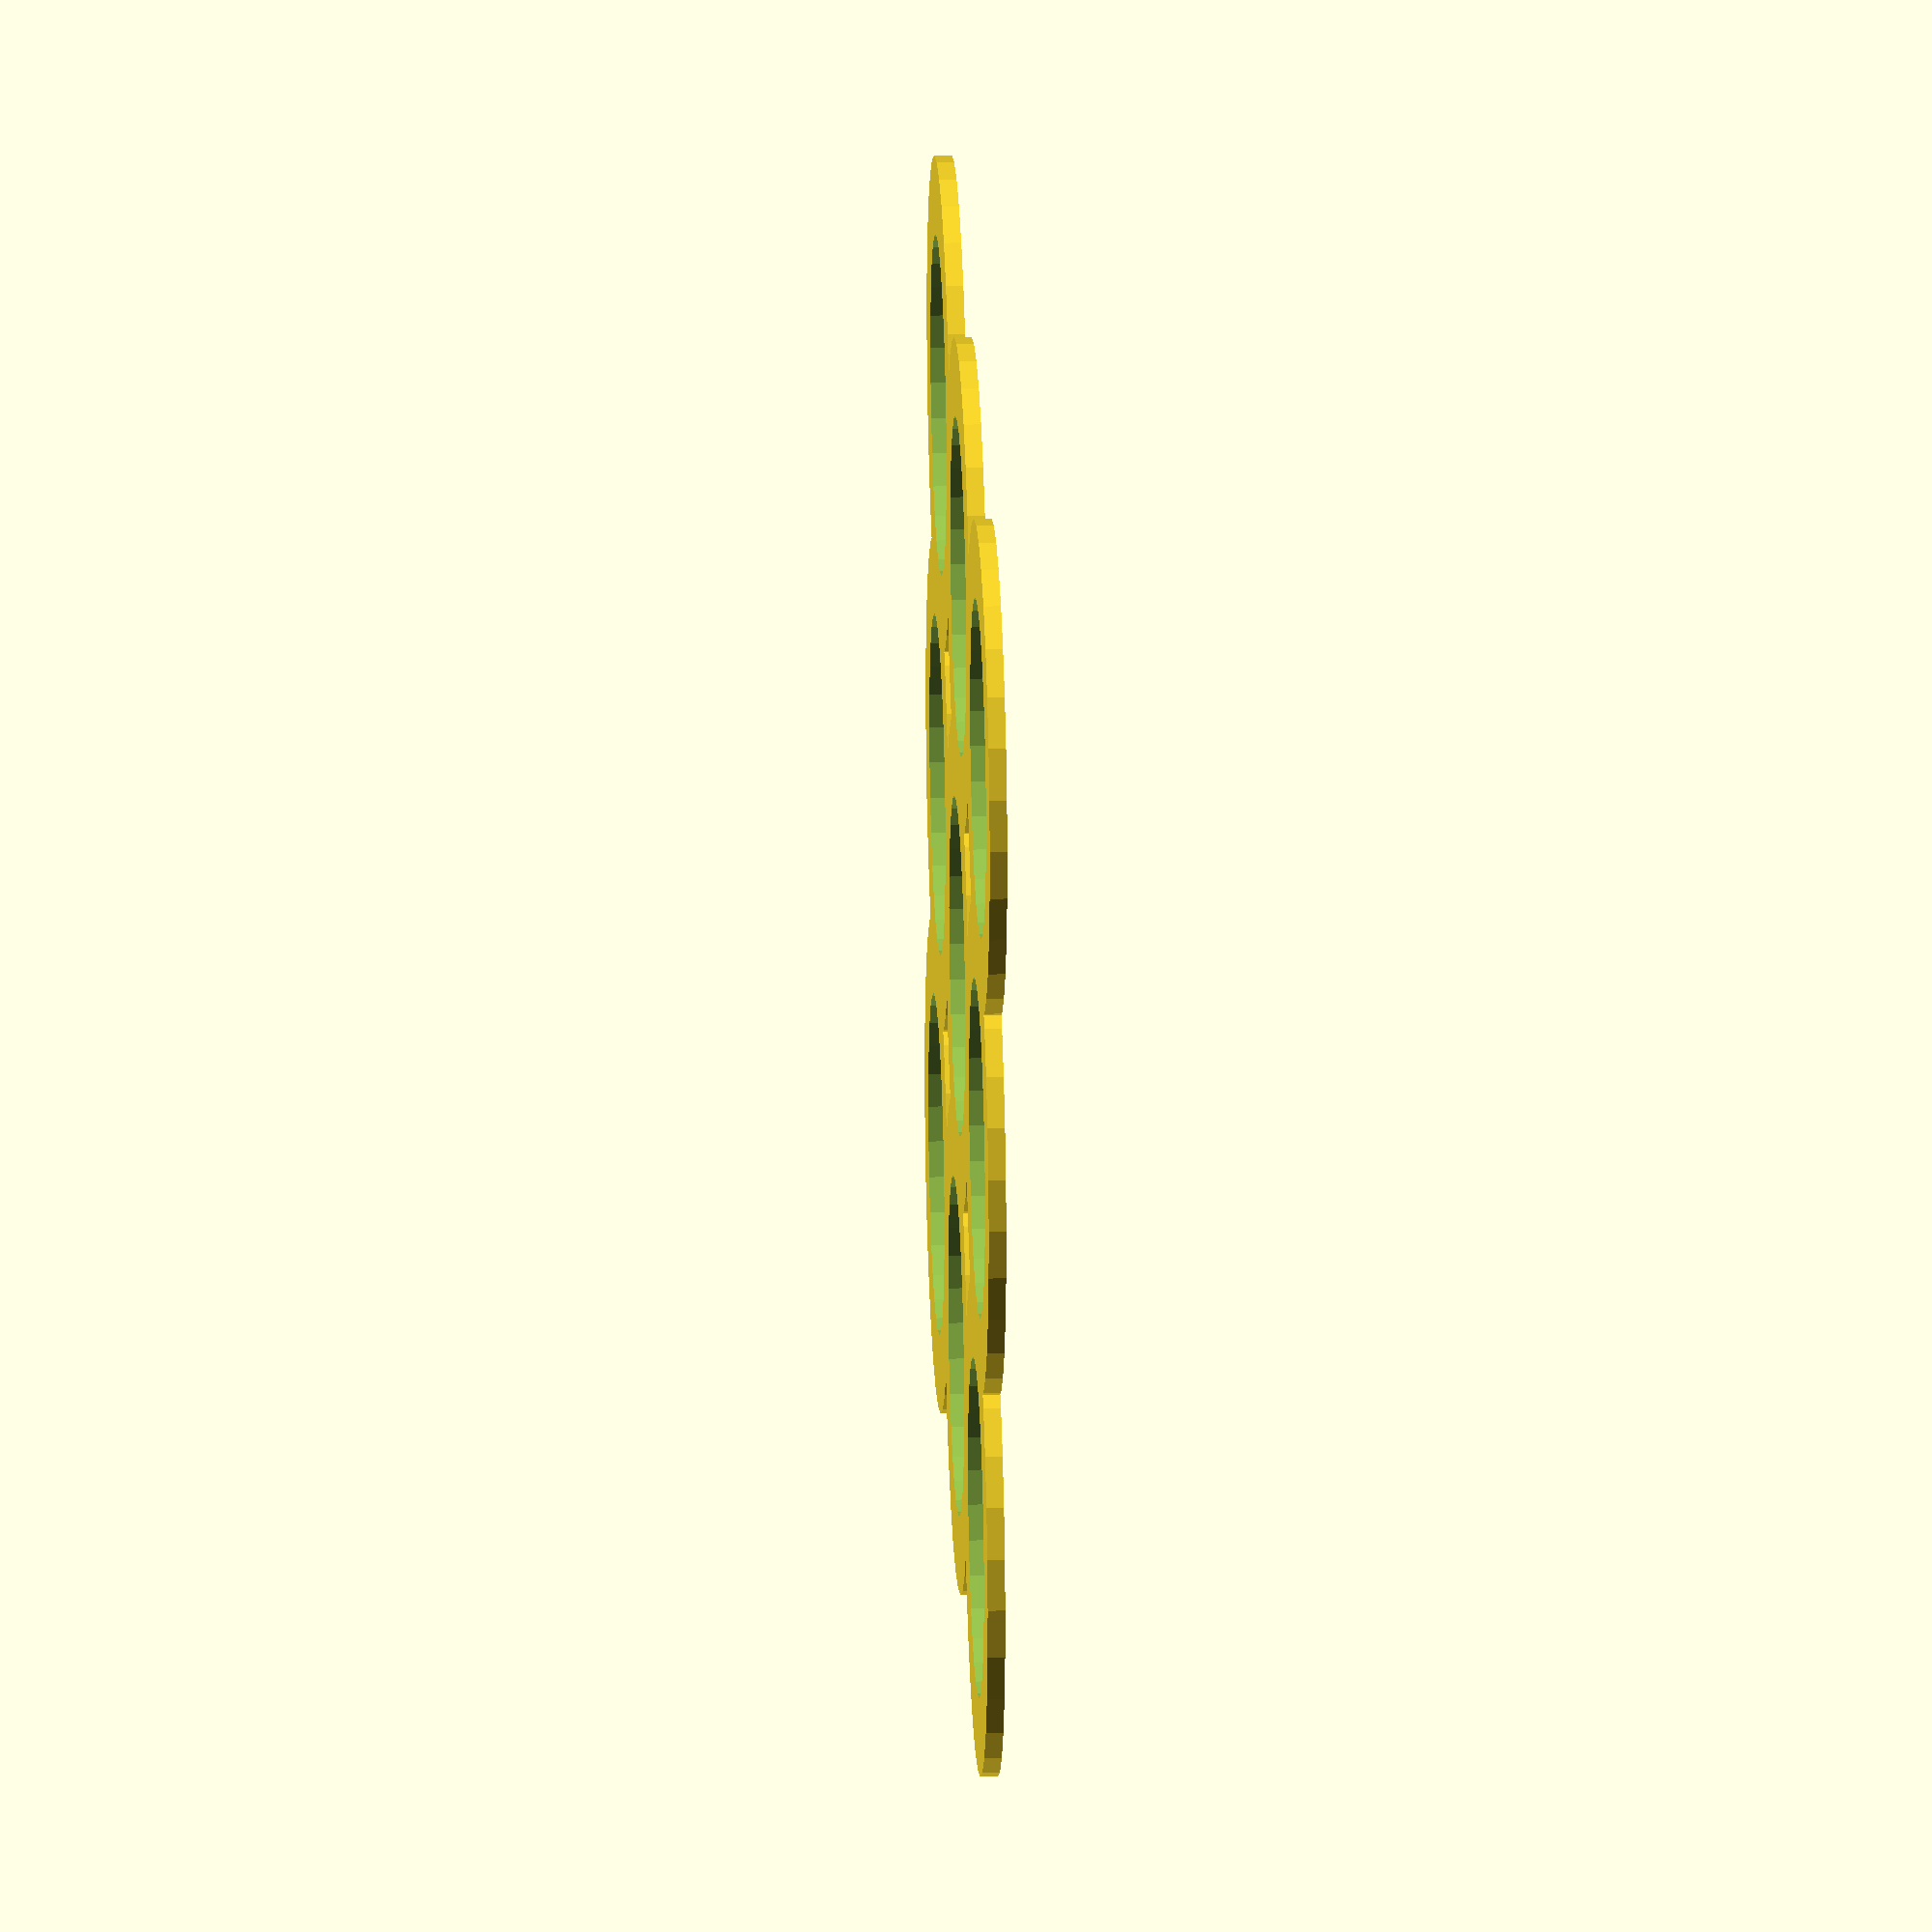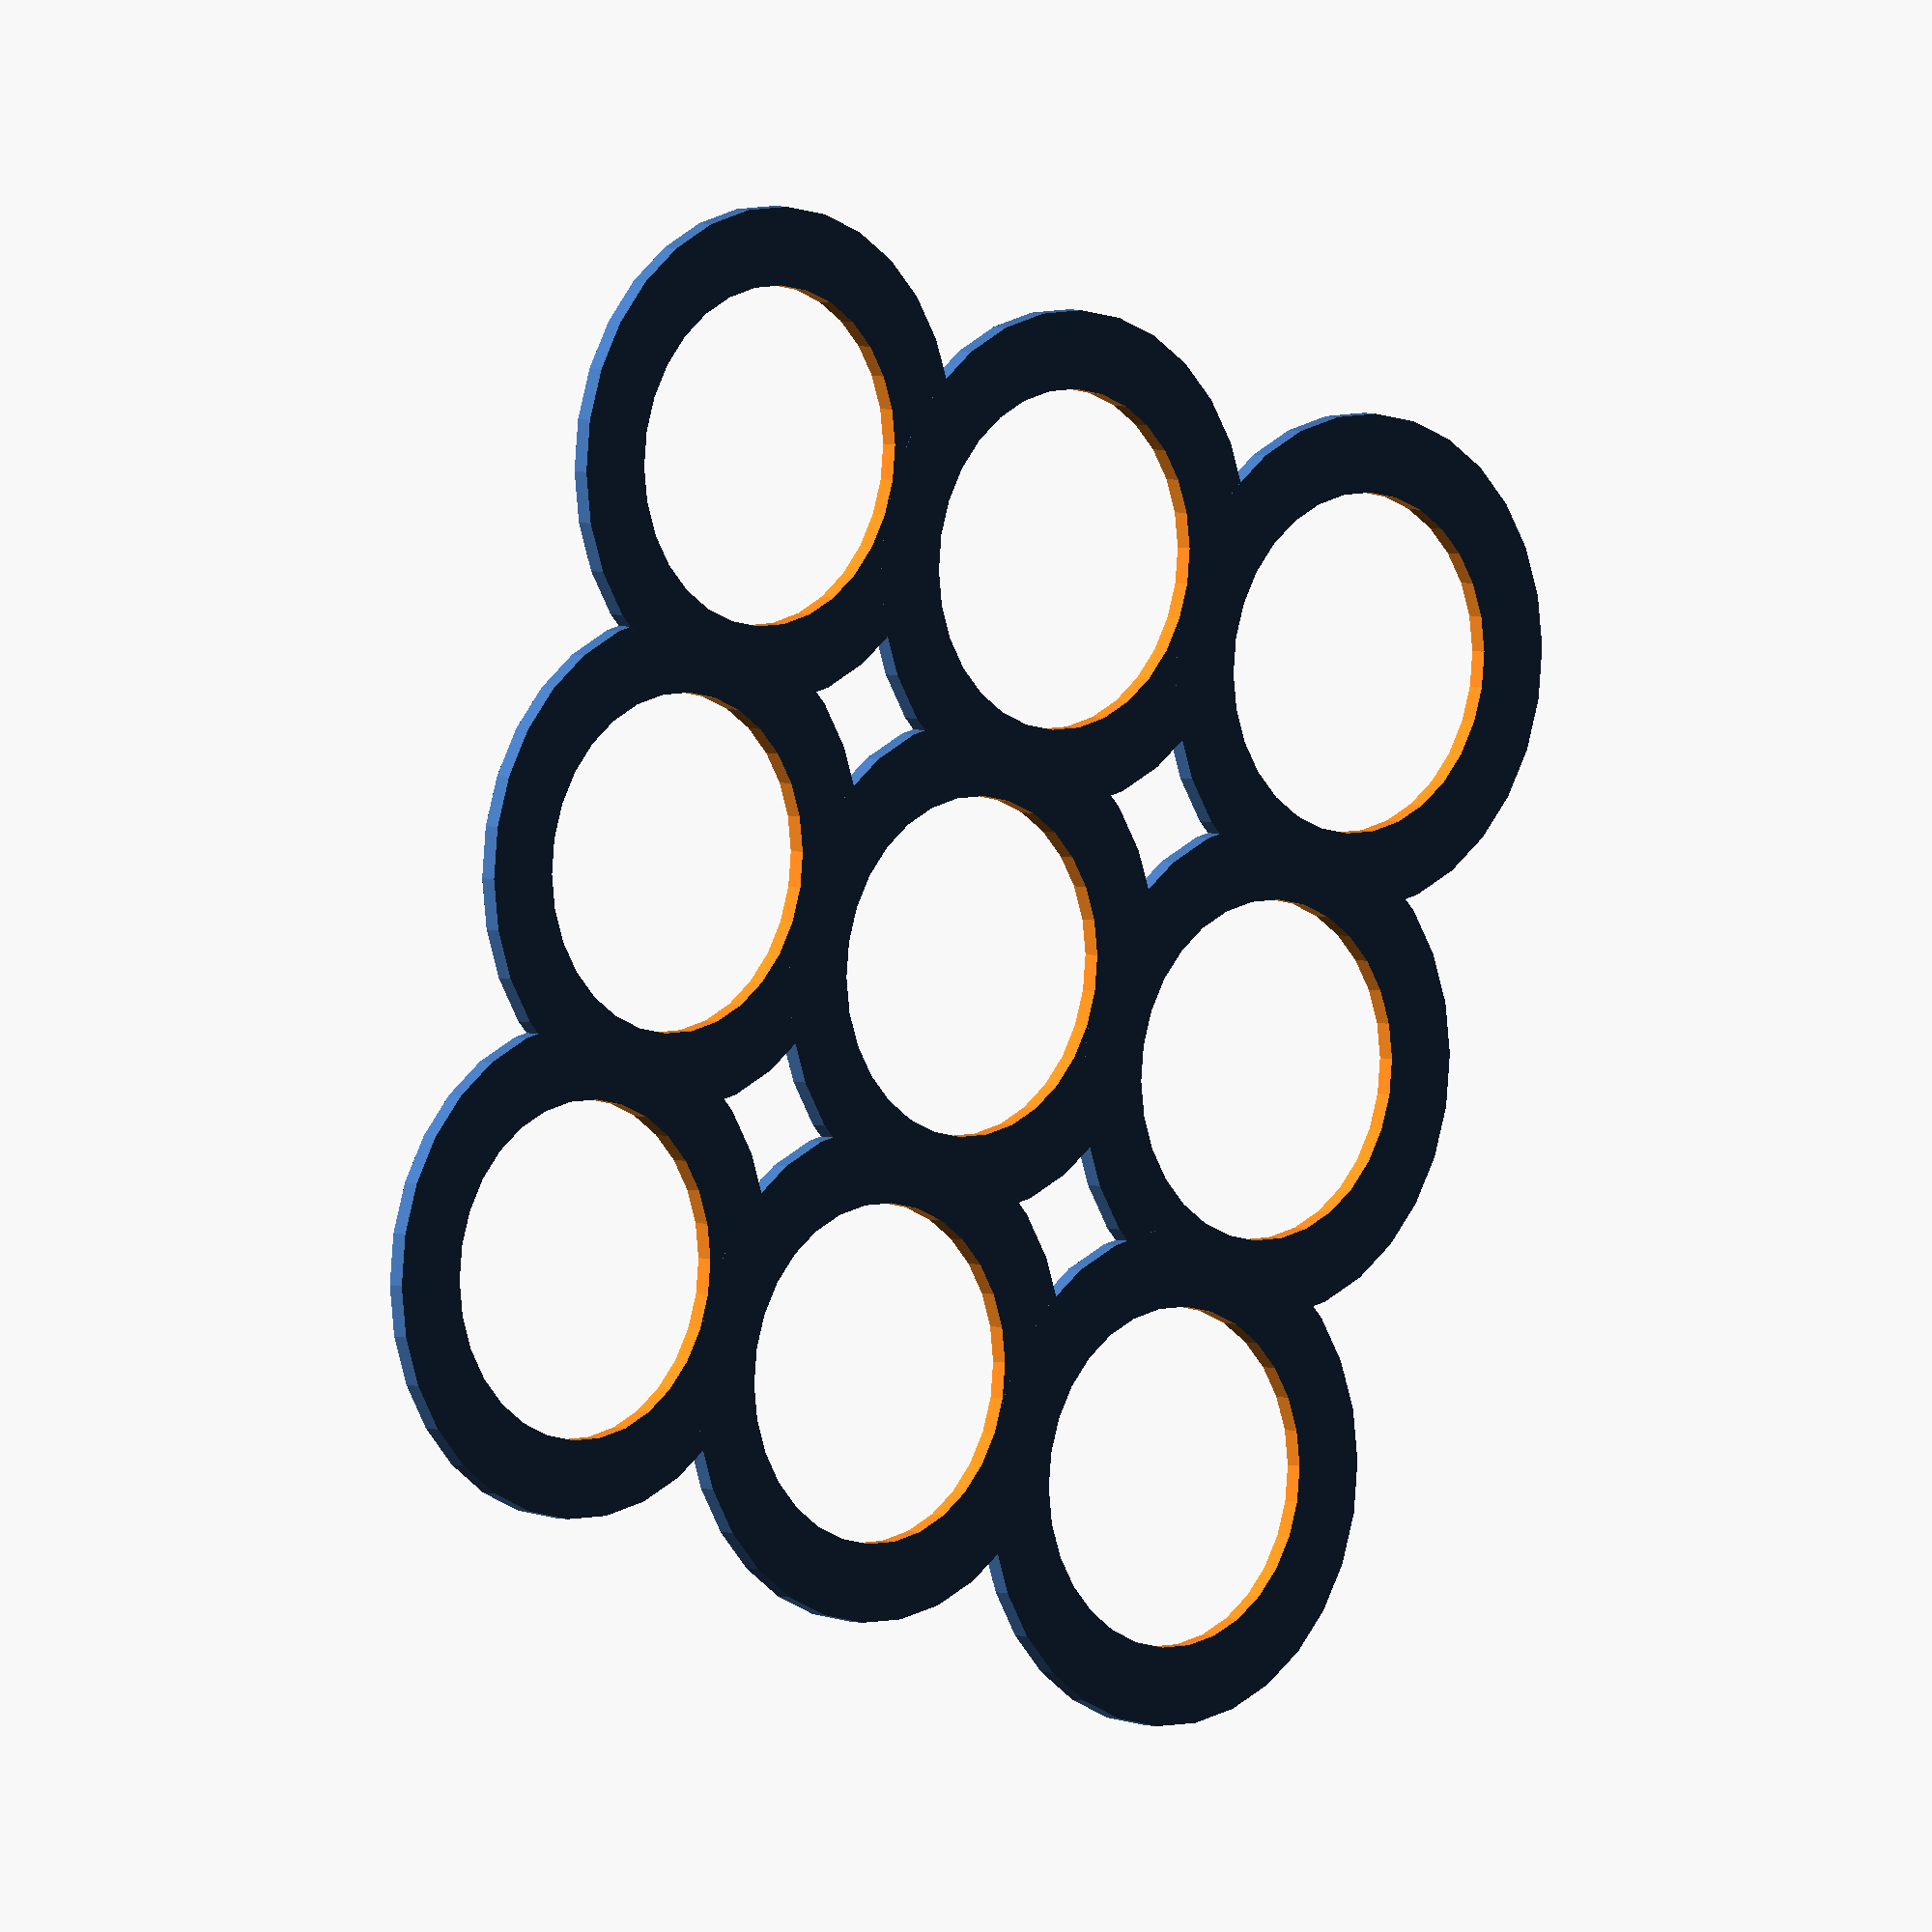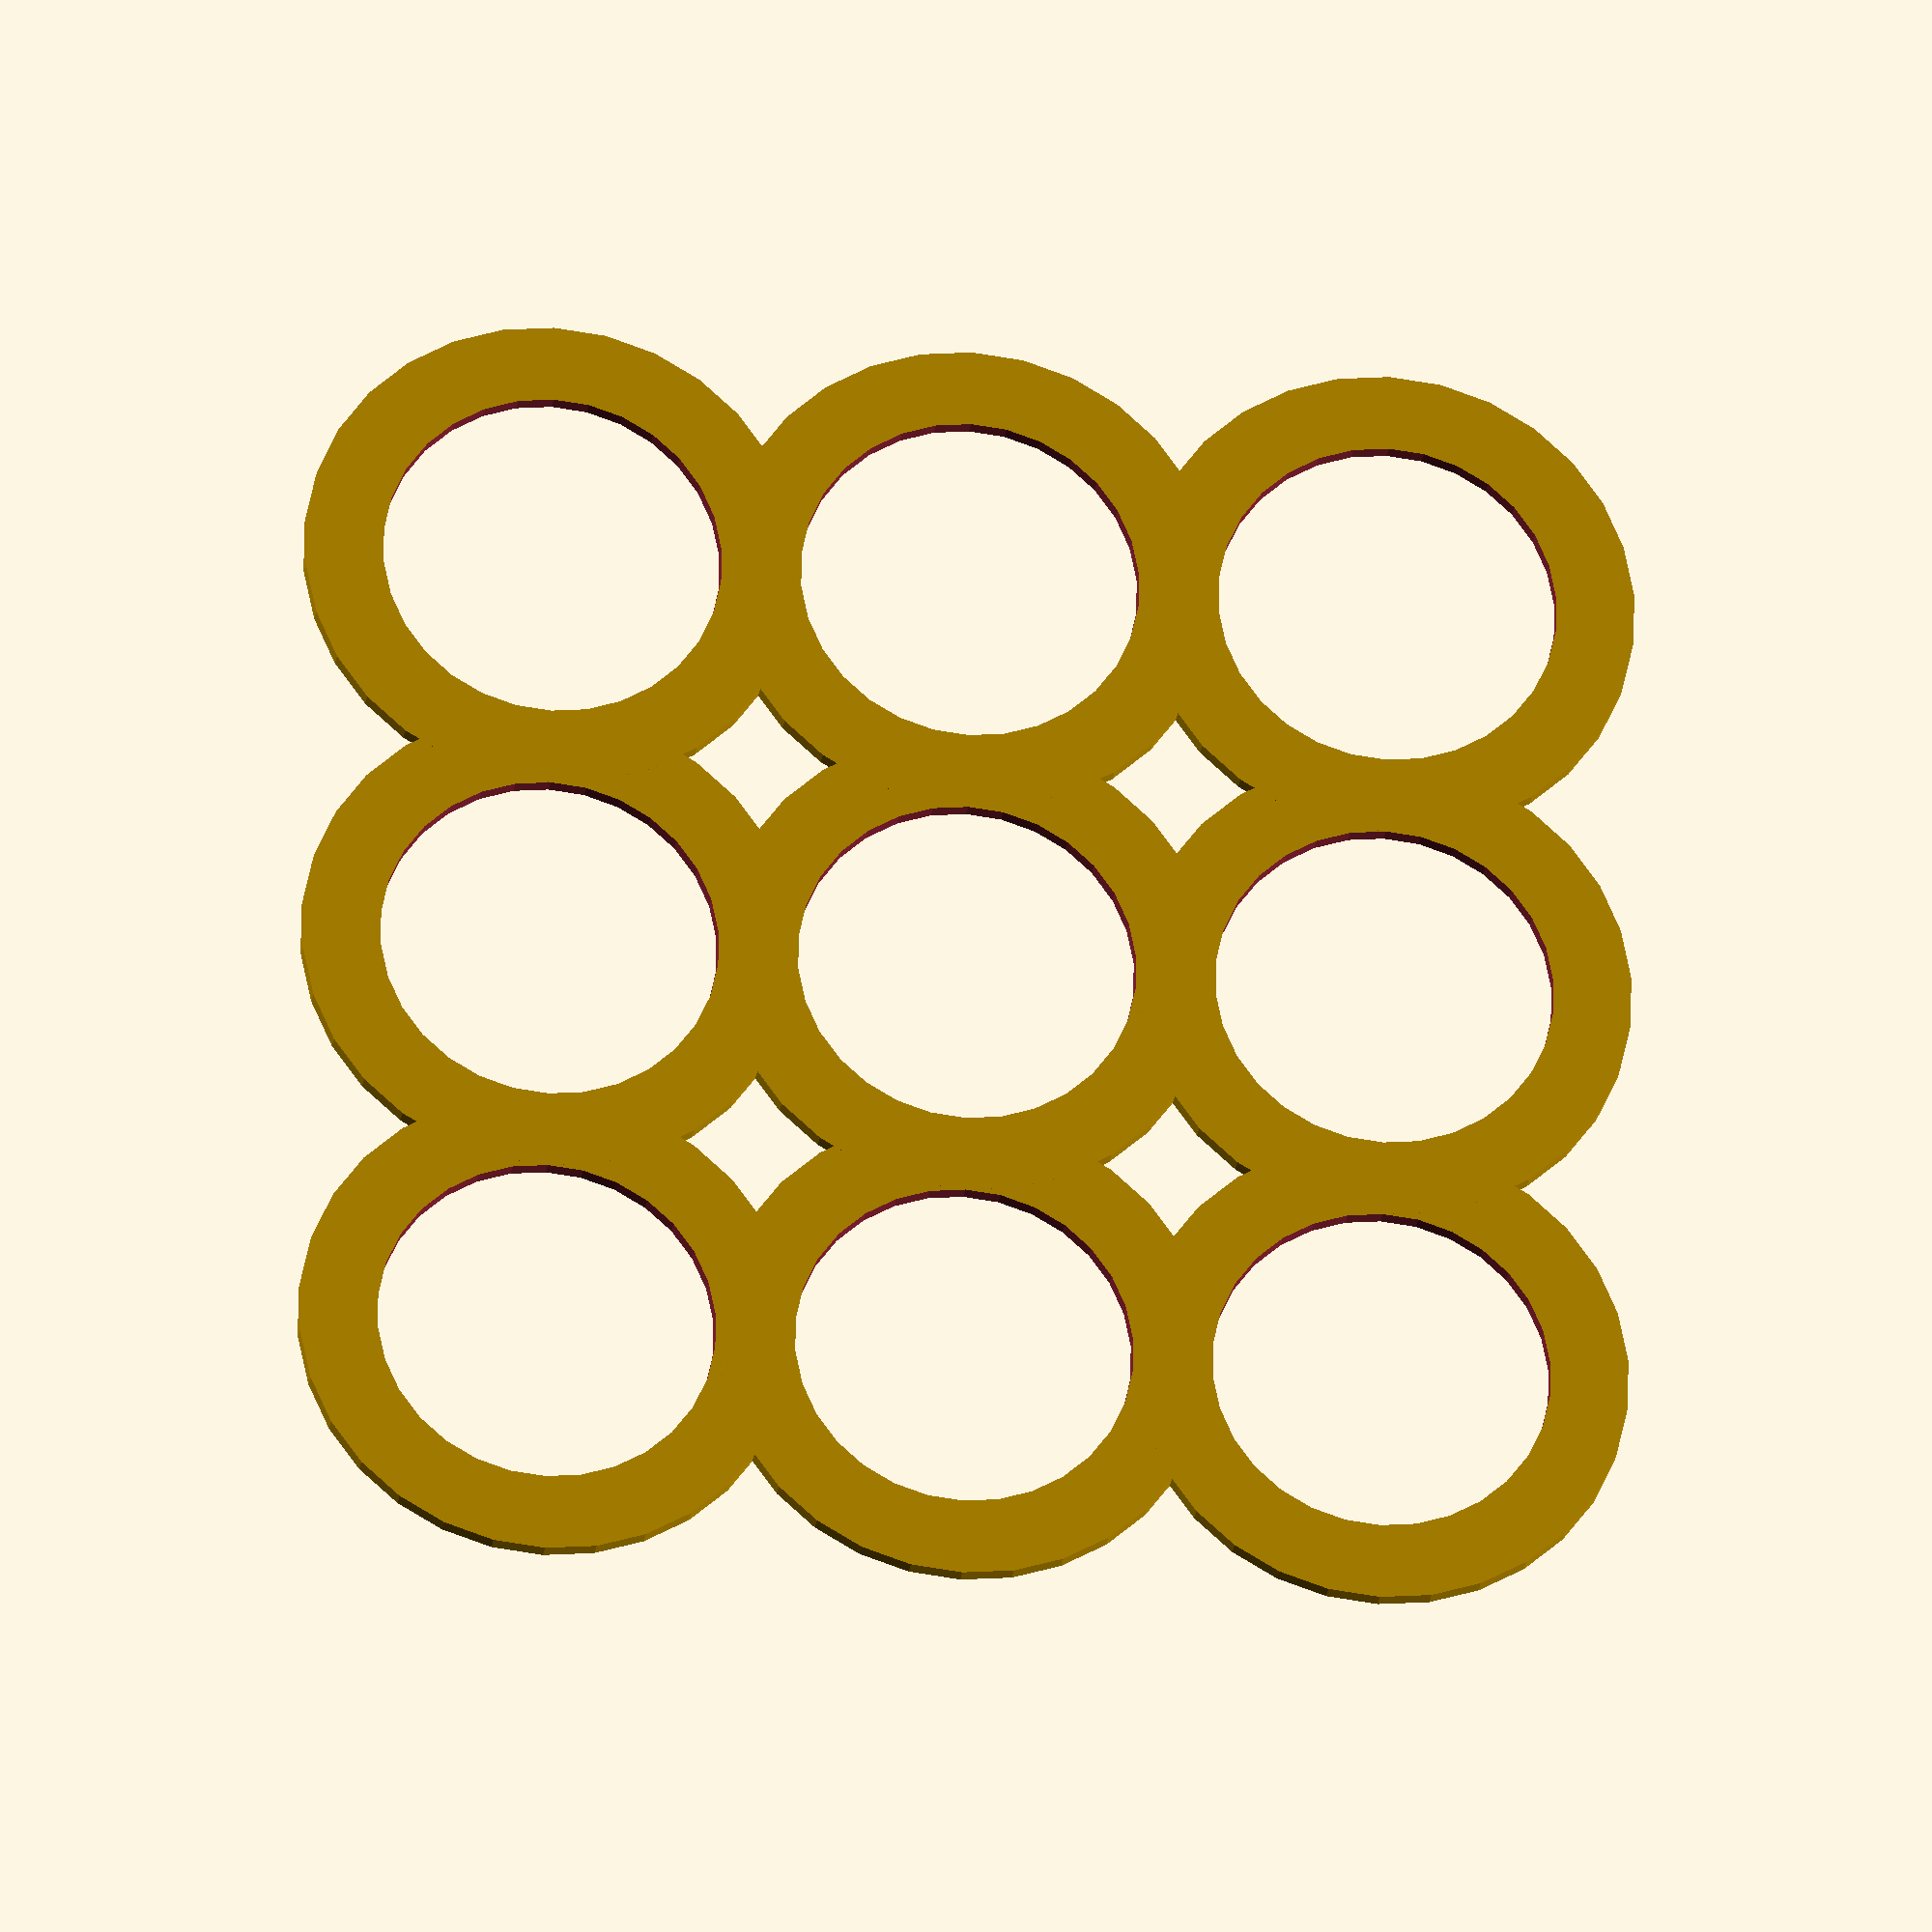
<openscad>
//_______________________________________________
//                                         CONFIG
// Platform
well_size = 70;
well_depth = 0;
wall_width=1;
floor_depth=1;

// Tube holes
upperHoleDiameter=19.5;
//upperHoleSpacing=6;
spacing=24; // center to center

//_______________________________________________
//                                     CALCULATED
// Platform
block_size = well_size + wall_width*2;
block_height = well_depth + floor_depth ;


module tubeplatform(){
  union() {
    for (x = [-spacing:spacing:spacing]) {
	  for (y = [-spacing:spacing:spacing]) {
		translate(v=[x,y,-block_height/2]) 
//			cylinder(r=upperHoleDiameter/2+1,h=block_height);
			cylinder(r=(spacing+spacing-upperHoleDiameter)/2,h=block_height);
	  }
    }
  }
}

module tubeholes(){
  union() {
    for (x = [-spacing:spacing:spacing]) {
	  for (y = [-spacing:spacing:spacing]) {
		translate(v=[x,y,-block_height/2-1]) cylinder(r=upperHoleDiameter/2,h=block_height+4);
	  }
    }
  }
}

module top_middle(depth){
  difference(){
	 union() {
		tubeplatform();
	  }
	  tubeholes();
	}
}

module fencing() {
  r=5;
  union() {
    for (x = [-spacing*1.2:r:spacing*1.2+r]) {
	  for (y = [-spacing:r:spacing+r]) {
		translate(v=[0,x,y]) 
			rotate([45,0,0])
				cube([well_size*2, r/2, r/2], true);
	  }
    }

    for (x = [-spacing*1.2:r:spacing*1.2+r]) {
	  for (y = [-spacing:r:spacing+r]) {
		translate(v=[x,0,y]) 
			rotate([0,45,0])
				cube([r/2, well_size*2, r/2], true);
	  }
    }
  }
}

module top(){
	top_middle(floor_depth);
}


difference() {
   top();
//   fencing();
}
</openscad>
<views>
elev=157.4 azim=87.0 roll=272.7 proj=o view=solid
elev=175.4 azim=287.4 roll=222.8 proj=o view=solid
elev=204.5 azim=89.6 roll=7.2 proj=o view=wireframe
</views>
